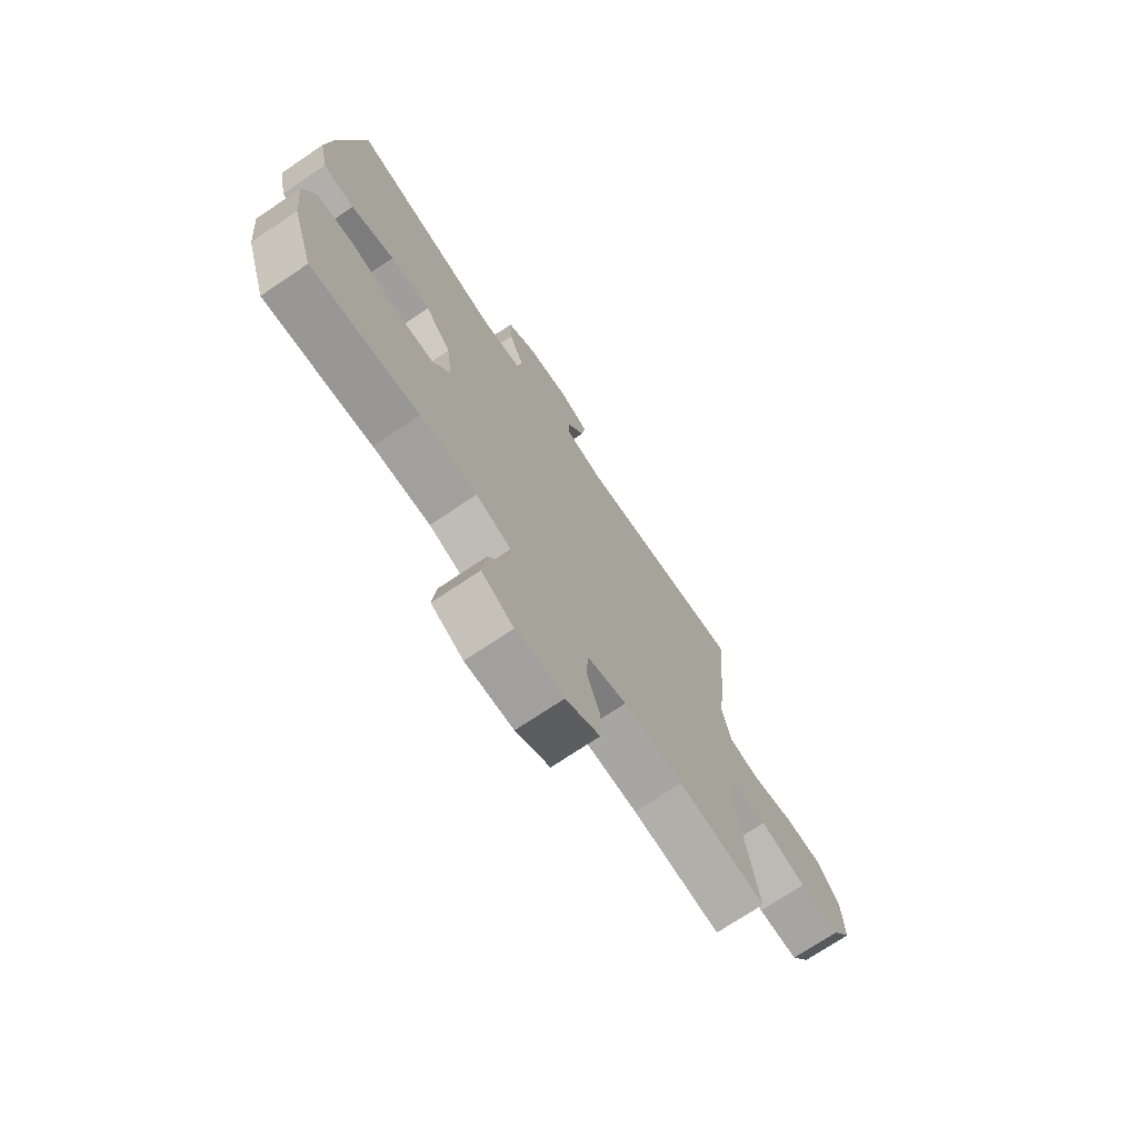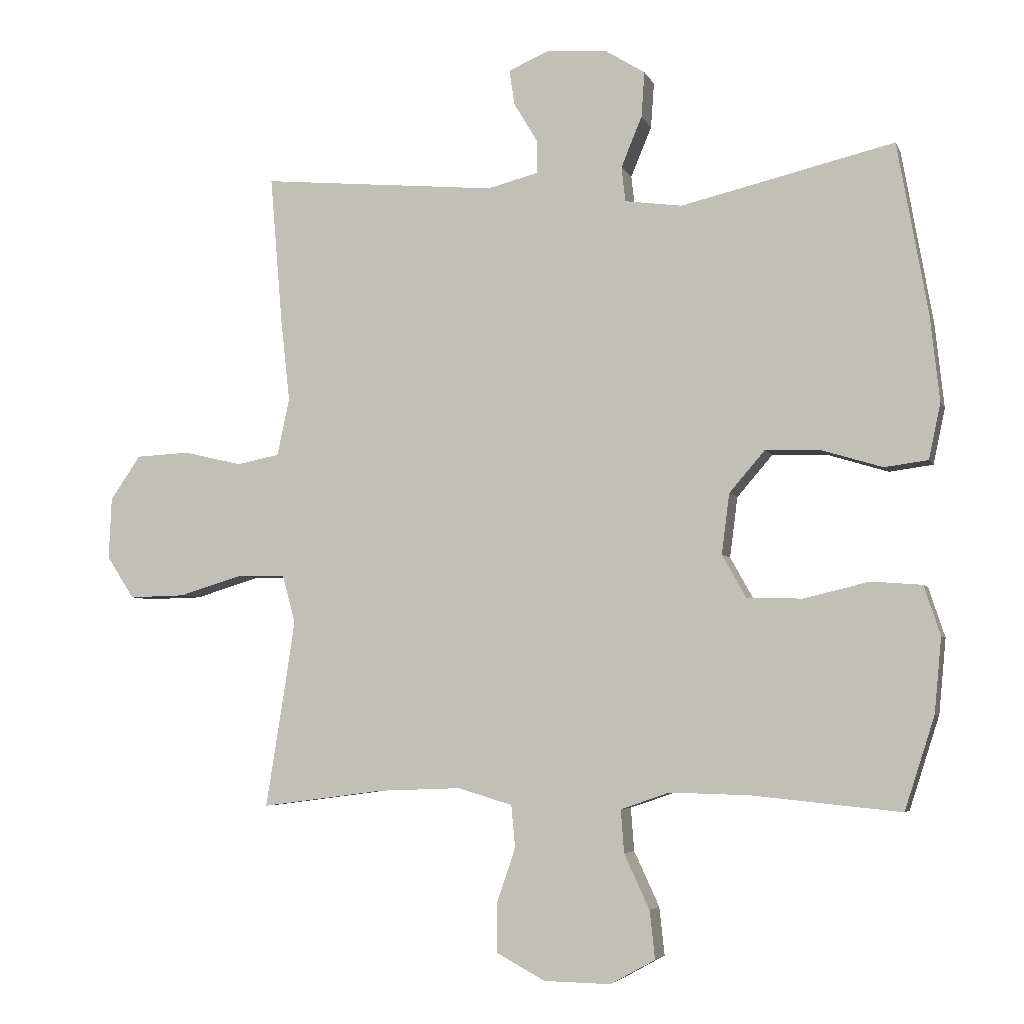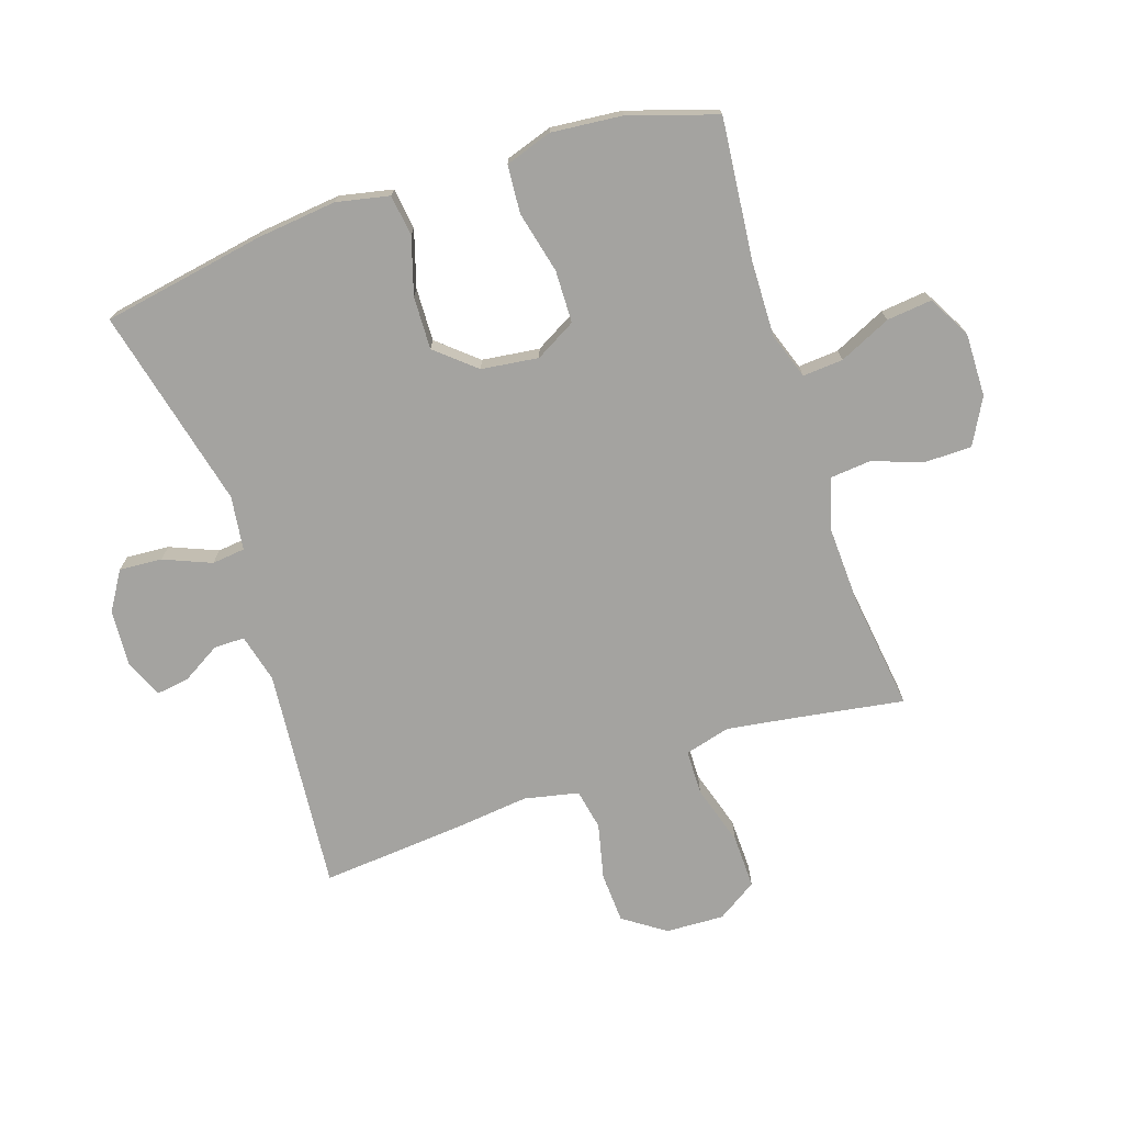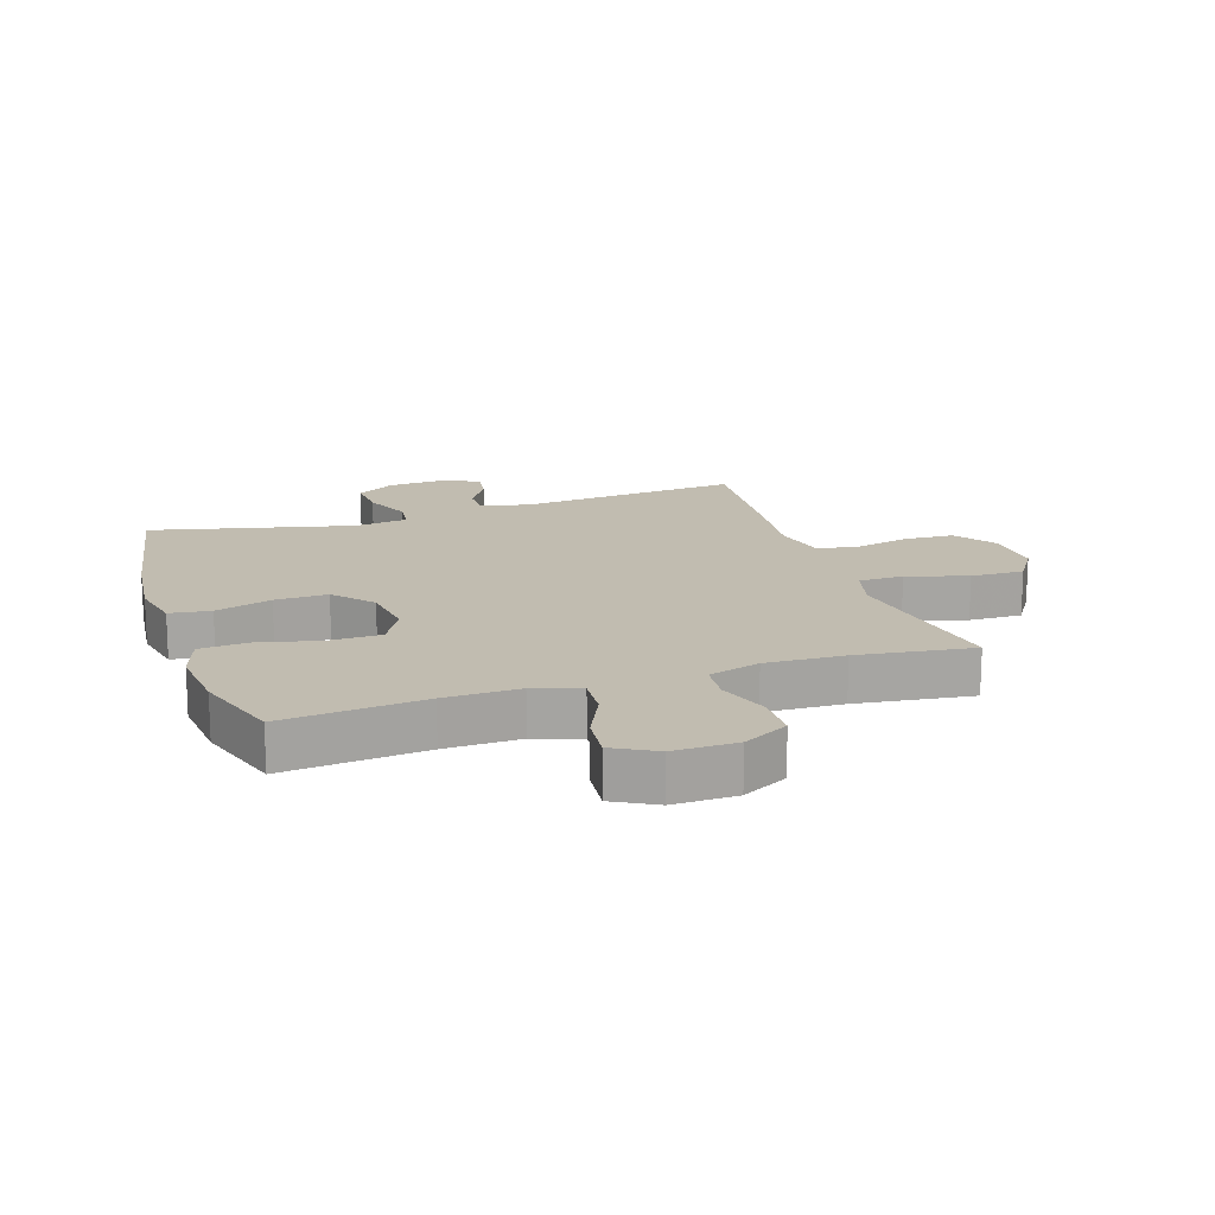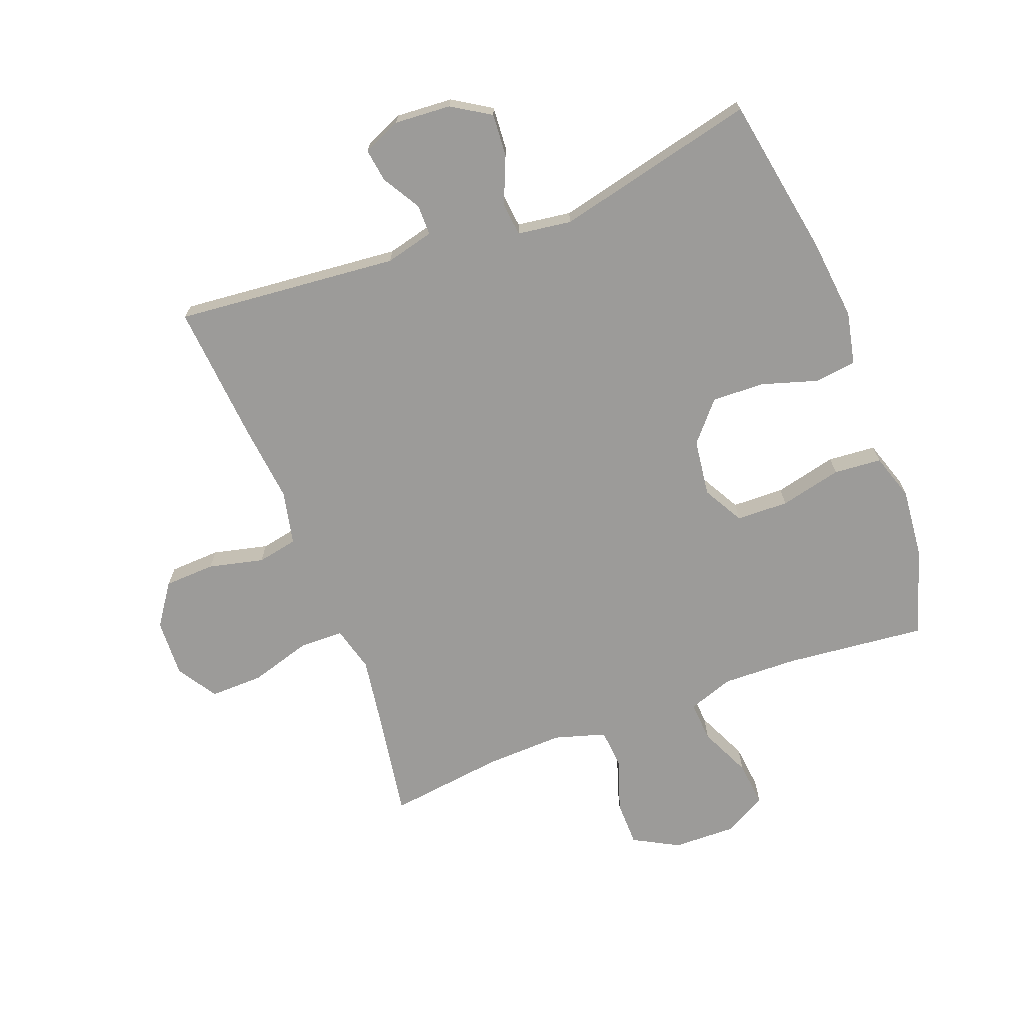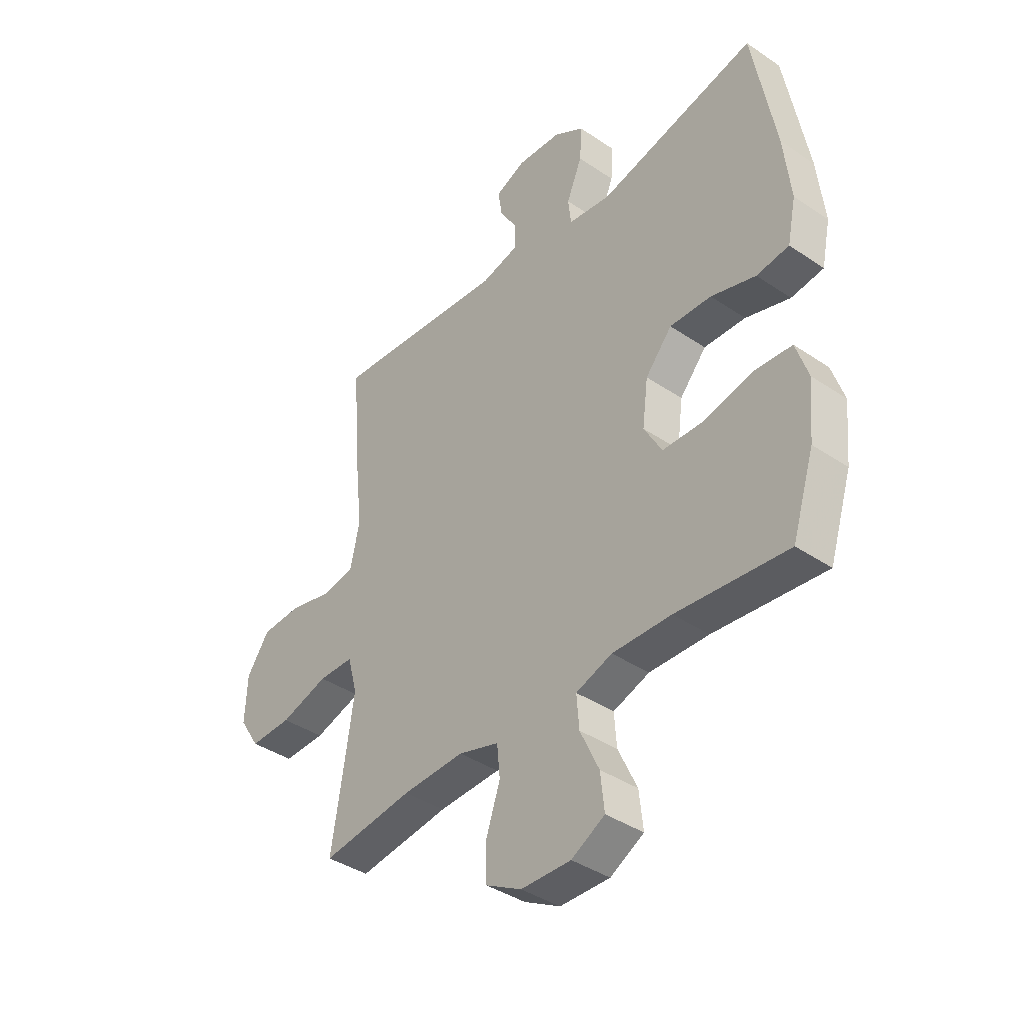
<metadata>
{"format":"obj","ext":"obj","renderer":"f3d","projection":"perspective","resolution":1024,"background":"white","views":[{"elev":-72.6,"azim":123.9,"up":"+Z"},{"elev":-4.8,"azim":15.4,"up":"+Z"},{"elev":-73.0,"azim":108.4,"up":"+Y"},{"elev":16.5,"azim":161.7,"up":"+Y"},{"elev":-69.9,"azim":20.7,"up":"+Y"},{"elev":-39.5,"azim":49.9,"up":"+Z"}]}
</metadata>
<code>
v 0.5 0.07 0.5
v 0.547 0.07 0.235
v 0.561 0.07 0.105
v 0.543 0.07 0.019
v 0.476 0.07 0.01
v 0.384 0.07 0.038
v 0.298 0.07 0.041
v 0.243 0.07 -0.023
v 0.231 0.07 -0.116
v 0.268 0.07 -0.182
v 0.353 0.07 -0.184
v 0.454 0.07 -0.16
v 0.532 0.07 -0.166
v 0.557 0.07 -0.242
v 0.546 0.07 -0.357
v 0.5 0.07 -0.5
v 0.27 0.07 -0.477
v 0.148 0.07 -0.474
v 0.073 0.07 -0.5
v 0.078 0.07 -0.566
v 0.117 0.07 -0.65
v 0.125 0.07 -0.724
v 0.056 0.07 -0.762
v -0.047 0.07 -0.76
v -0.121 0.07 -0.72
v -0.122 0.07 -0.645
v -0.093 0.07 -0.56
v -0.099 0.07 -0.495
v -0.183 0.07 -0.47
v -0.311 0.07 -0.475
v -0.5 0.07 -0.5
v -0.472 0.07 -0.325
v -0.455 0.07 -0.211
v -0.475 0.07 -0.137
v -0.548 0.07 -0.136
v -0.647 0.07 -0.166
v -0.734 0.07 -0.168
v -0.776 0.07 -0.103
v -0.772 0.07 -0.008
v -0.725 0.07 0.06
v -0.642 0.07 0.064
v -0.552 0.07 0.043
v -0.486 0.07 0.056
v -0.467 0.07 0.144
v -0.481 0.07 0.272
v -0.5 0.07 0.5
v -0.136 0.07 0.467
v -0.057 0.07 0.487
v -0.057 0.07 0.537
v -0.094 0.07 0.599
v -0.102 0.07 0.653
v -0.04 0.07 0.68
v 0.052 0.07 0.674
v 0.115 0.07 0.635
v 0.11 0.07 0.565
v 0.078 0.07 0.488
v 0.084 0.07 0.434
v 0.172 0.07 0.422
v 0.5 0 0.5
v 0.547 0 0.235
v 0.561 0 0.105
v 0.543 0 0.019
v 0.476 0 0.01
v 0.384 0 0.038
v 0.298 0 0.041
v 0.243 0 -0.023
v 0.231 0 -0.116
v 0.268 0 -0.182
v 0.353 0 -0.184
v 0.454 0 -0.16
v 0.532 0 -0.166
v 0.557 0 -0.242
v 0.546 0 -0.357
v 0.5 0 -0.5
v 0.27 0 -0.477
v 0.148 0 -0.474
v 0.073 0 -0.5
v 0.078 0 -0.566
v 0.117 0 -0.65
v 0.125 0 -0.724
v 0.056 0 -0.762
v -0.047 0 -0.76
v -0.121 0 -0.72
v -0.122 0 -0.645
v -0.093 0 -0.56
v -0.099 0 -0.495
v -0.183 0 -0.47
v -0.311 0 -0.475
v -0.5 0 -0.5
v -0.472 0 -0.325
v -0.455 0 -0.211
v -0.475 0 -0.137
v -0.548 0 -0.136
v -0.647 0 -0.166
v -0.734 0 -0.168
v -0.776 0 -0.103
v -0.772 0 -0.008
v -0.725 0 0.06
v -0.642 0 0.064
v -0.552 0 0.043
v -0.486 0 0.056
v -0.467 0 0.144
v -0.481 0 0.272
v -0.5 0 0.5
v -0.136 0 0.467
v -0.057 0 0.487
v -0.057 0 0.537
v -0.094 0 0.599
v -0.102 0 0.653
v -0.04 0 0.68
v 0.052 0 0.674
v 0.115 0 0.635
v 0.11 0 0.565
v 0.078 0 0.488
v 0.084 0 0.434
v 0.172 0 0.422
f 53 54 55 56
f 53 56 57
f 52 53 57
f 49 50 51 52
f 48 49 52 57
f 47 48 57
f 44 45 46 47
f 43 44 47 57
f 39 40 41 42
f 39 42 43
f 38 39 43
f 35 36 37 38
f 34 35 38 43
f 33 34 43 57
f 30 31 32
f 29 30 32 33
f 28 29 33 57
f 24 25 26 27
f 20 21 22 23
f 19 20 23 24
f 14 15 16 17
f 14 17 18
f 11 12 13 14
f 10 11 14 18
f 9 10 18 19
f 3 4 5 6
f 3 6 7
f 58 1 2 3
f 58 3 7
f 57 58 7 8
f 24 27 28 57
f 19 24 57
f 8 9 19 57
f 114 113 112 111
f 115 114 111
f 115 111 110
f 110 109 108 107
f 115 110 107 106
f 115 106 105
f 105 104 103 102
f 115 105 102 101
f 100 99 98 97
f 101 100 97
f 101 97 96
f 96 95 94 93
f 101 96 93 92
f 115 101 92 91
f 90 89 88
f 91 90 88 87
f 115 91 87 86
f 85 84 83 82
f 81 80 79 78
f 82 81 78 77
f 75 74 73 72
f 76 75 72
f 72 71 70 69
f 76 72 69 68
f 77 76 68 67
f 64 63 62 61
f 65 64 61
f 61 60 59 116
f 65 61 116
f 66 65 116 115
f 115 86 85 82
f 115 82 77
f 115 77 67 66
f 1 59 60 2
f 2 60 61 3
f 3 61 62 4
f 4 62 63 5
f 5 63 64 6
f 6 64 65 7
f 7 65 66 8
f 8 66 67 9
f 9 67 68 10
f 10 68 69 11
f 11 69 70 12
f 12 70 71 13
f 13 71 72 14
f 14 72 73 15
f 15 73 74 16
f 16 74 75 17
f 17 75 76 18
f 18 76 77 19
f 19 77 78 20
f 20 78 79 21
f 21 79 80 22
f 22 80 81 23
f 23 81 82 24
f 24 82 83 25
f 25 83 84 26
f 26 84 85 27
f 27 85 86 28
f 28 86 87 29
f 29 87 88 30
f 30 88 89 31
f 31 89 90 32
f 32 90 91 33
f 33 91 92 34
f 34 92 93 35
f 35 93 94 36
f 36 94 95 37
f 37 95 96 38
f 38 96 97 39
f 39 97 98 40
f 40 98 99 41
f 41 99 100 42
f 42 100 101 43
f 43 101 102 44
f 44 102 103 45
f 45 103 104 46
f 46 104 105 47
f 47 105 106 48
f 48 106 107 49
f 49 107 108 50
f 50 108 109 51
f 51 109 110 52
f 52 110 111 53
f 53 111 112 54
f 54 112 113 55
f 55 113 114 56
f 56 114 115 57
f 57 115 116 58
f 58 116 59 1

</code>
